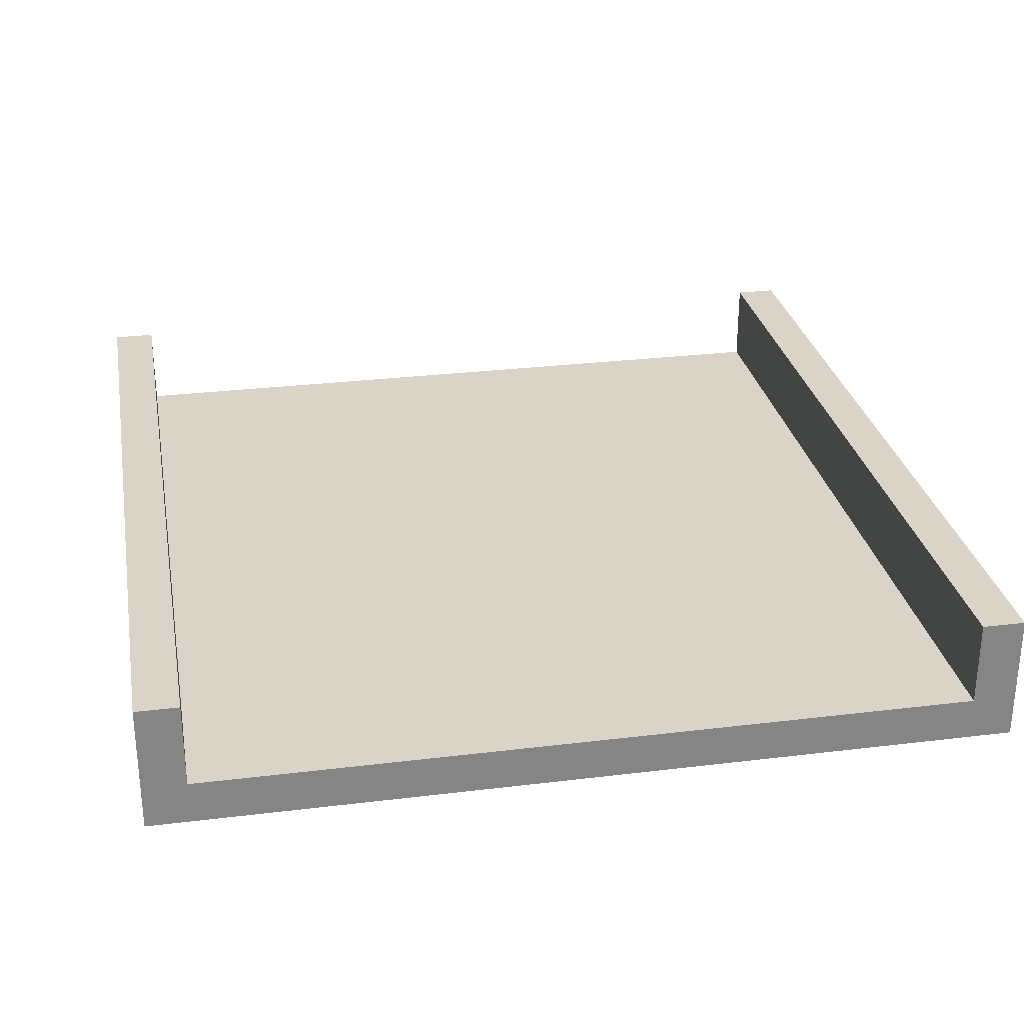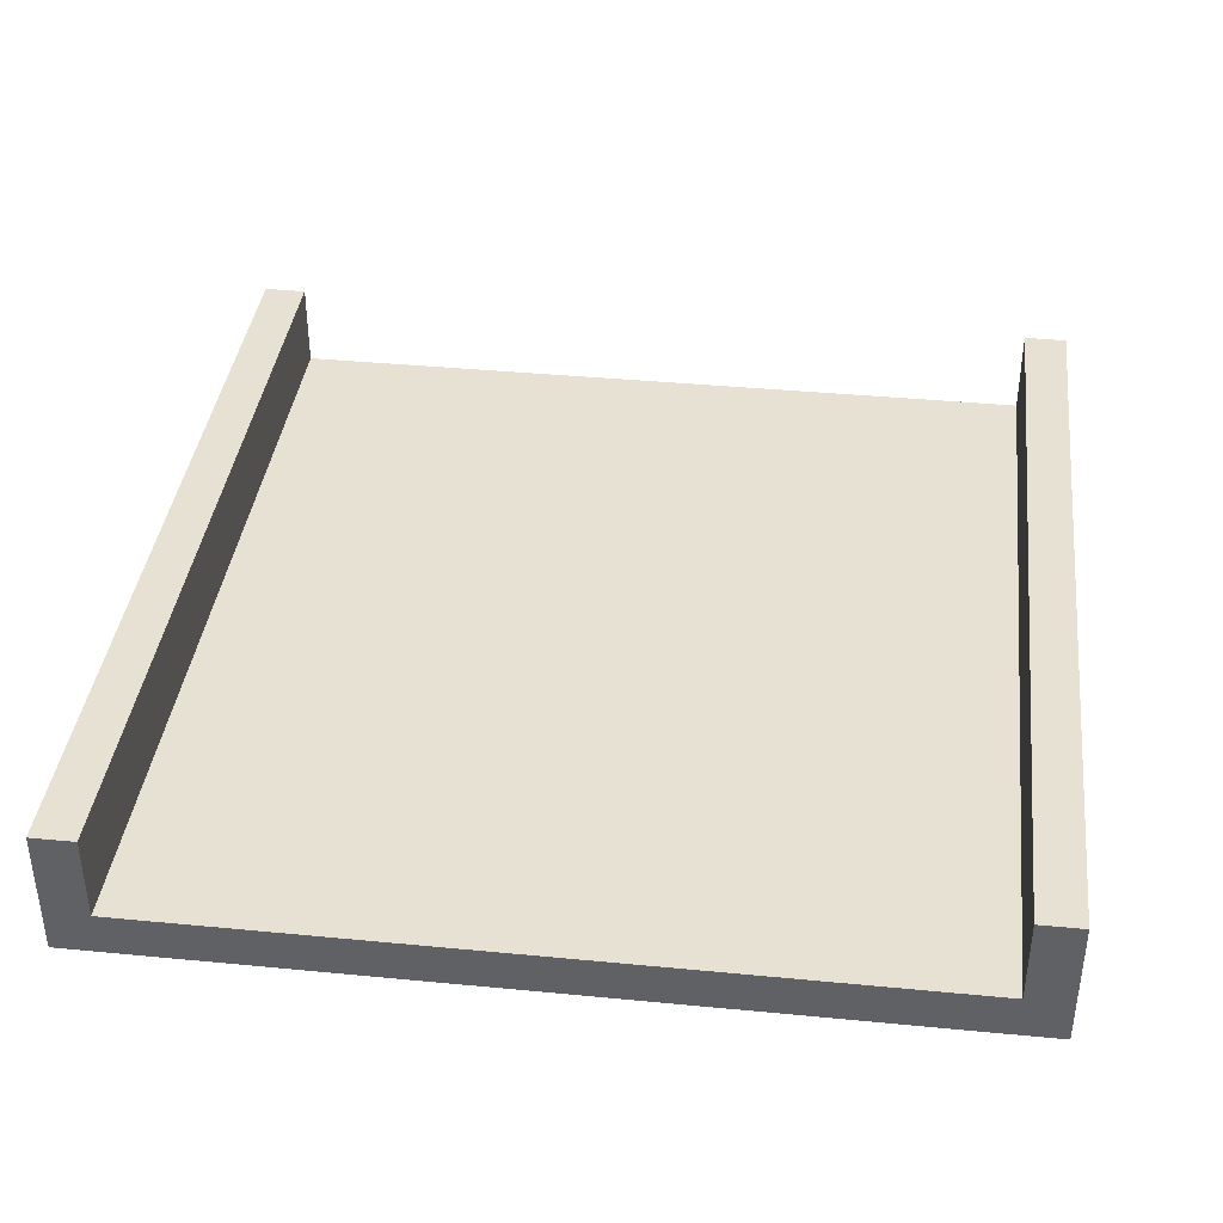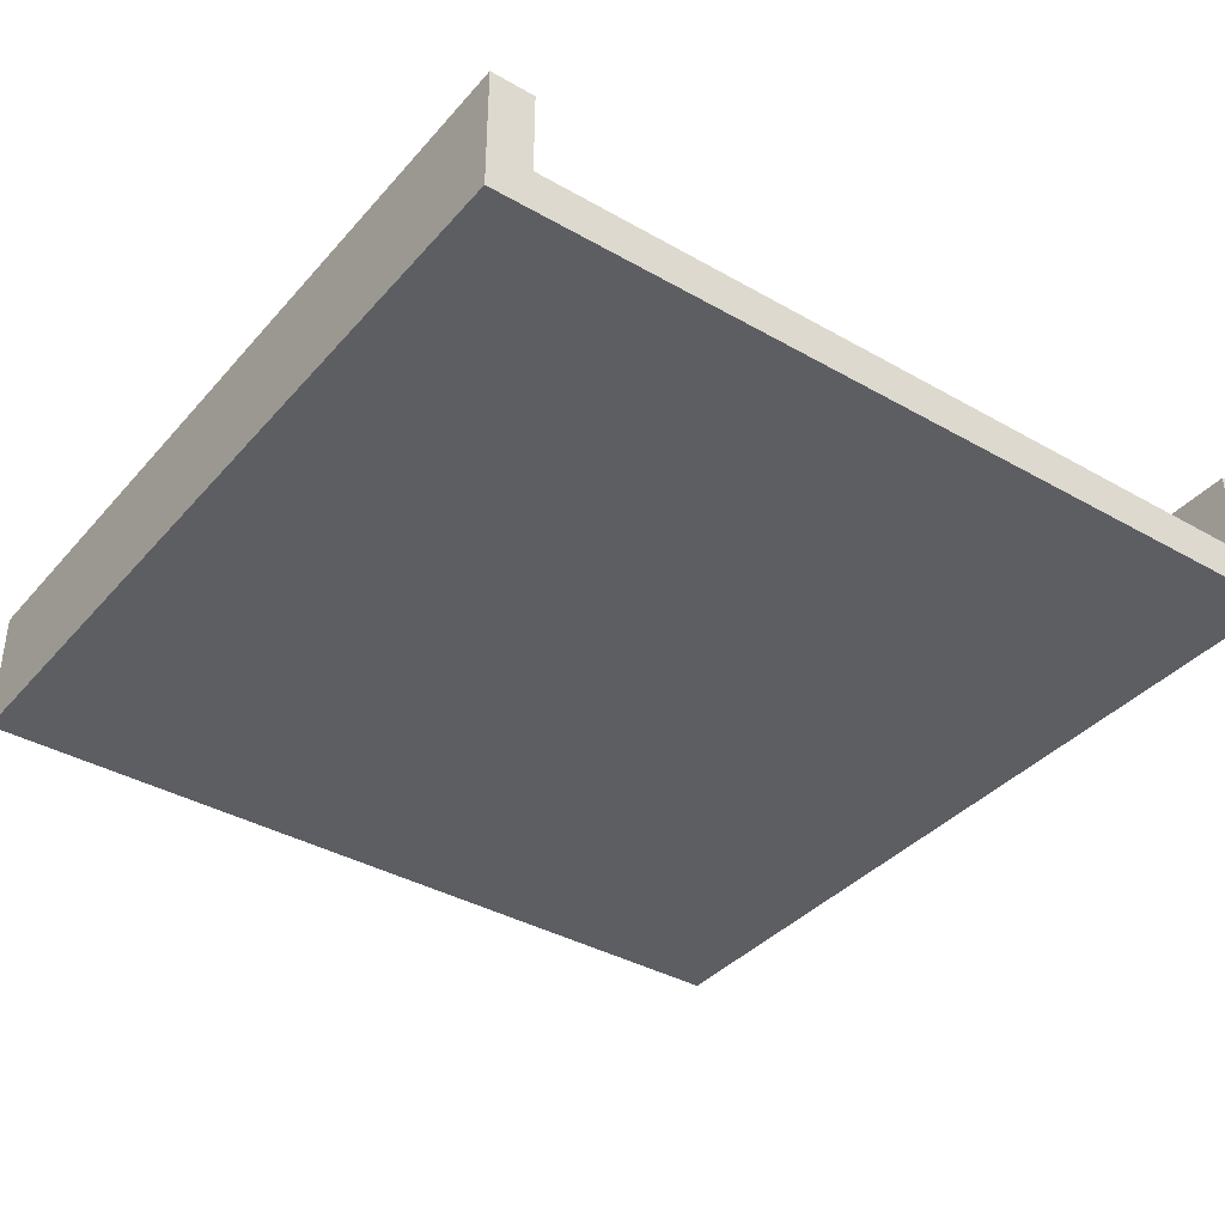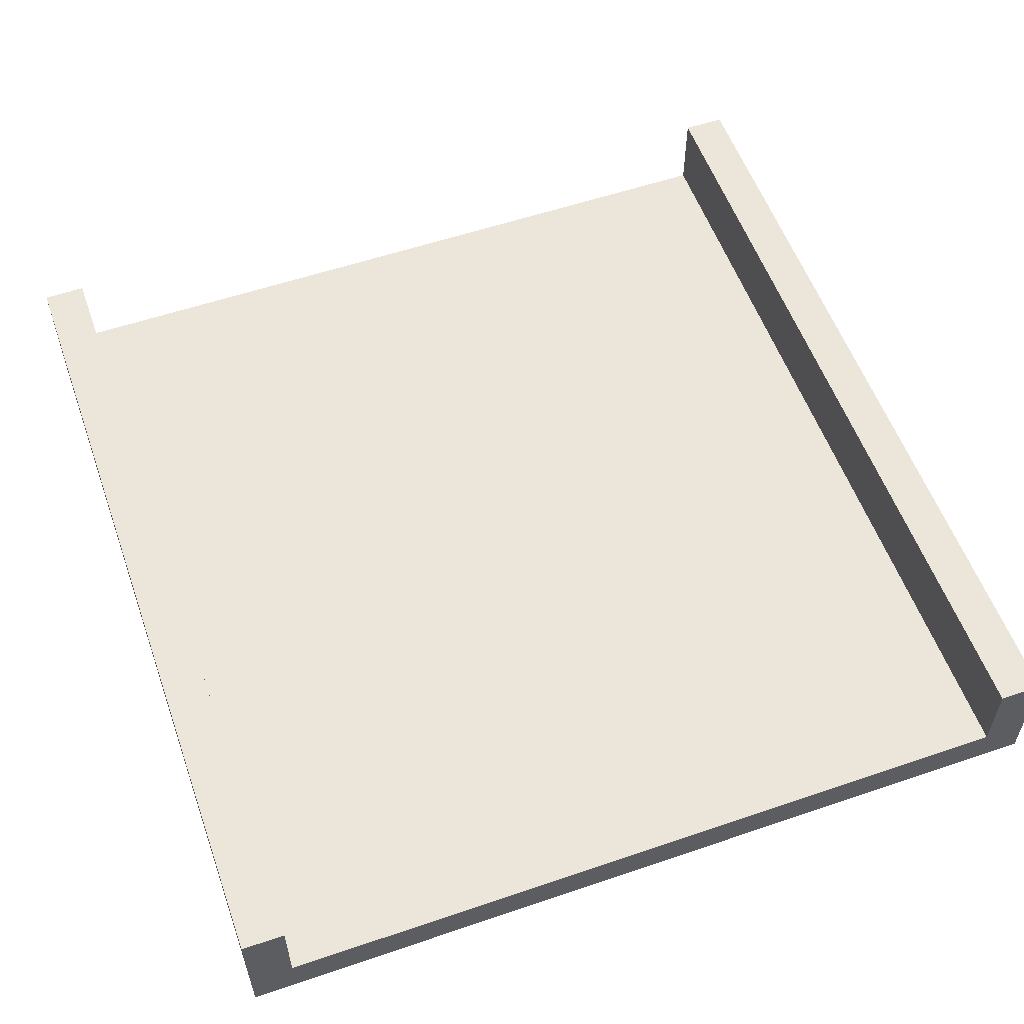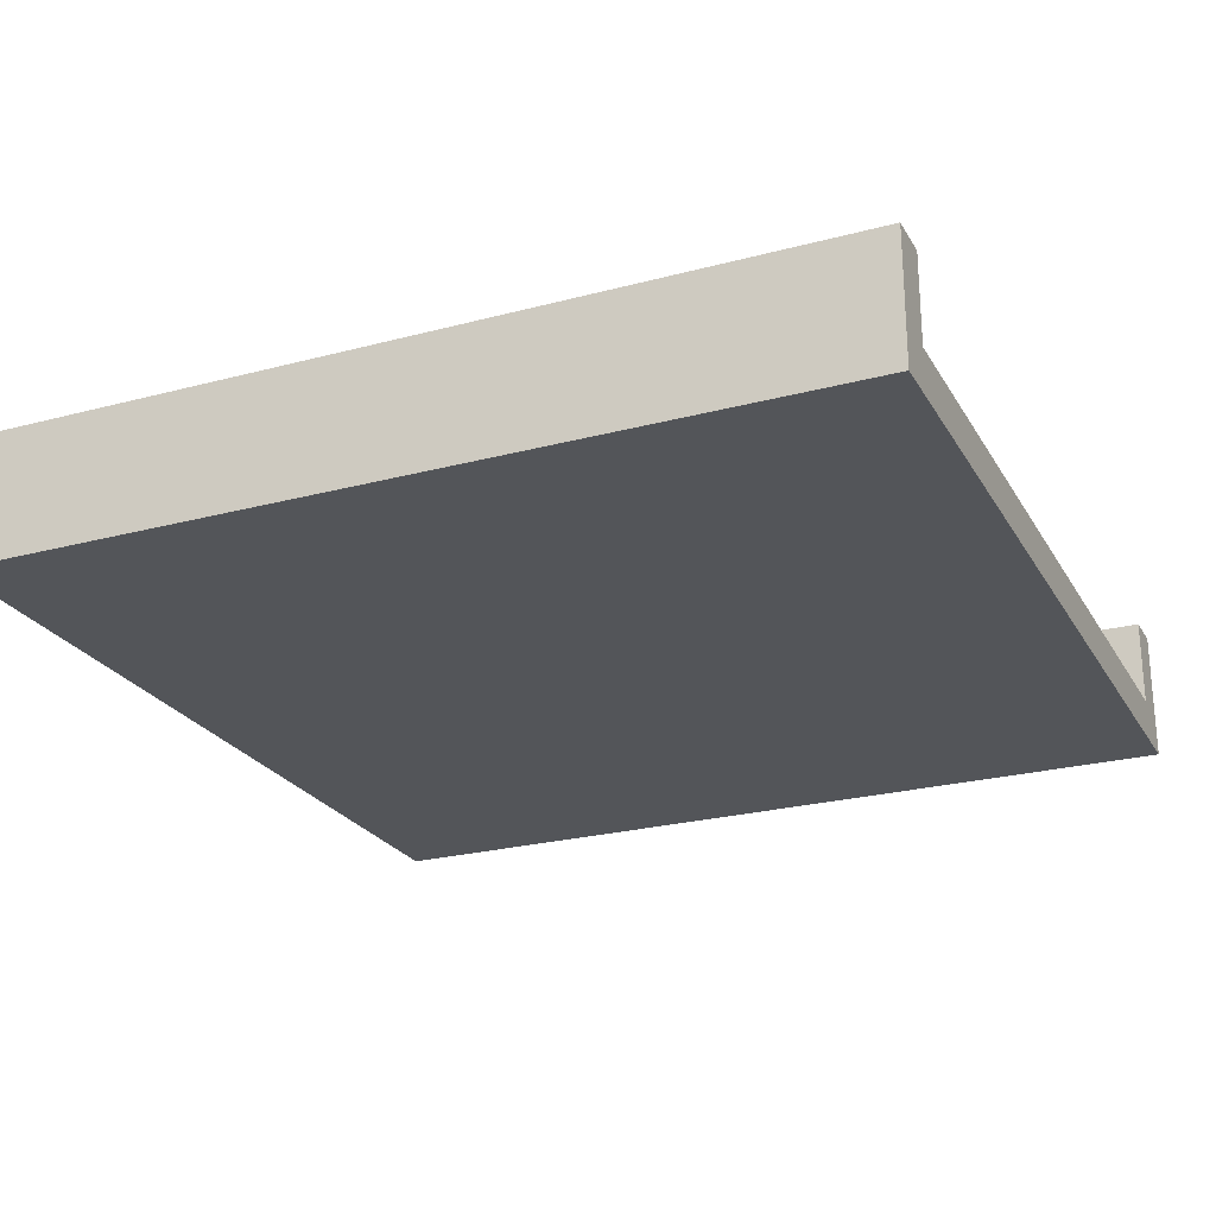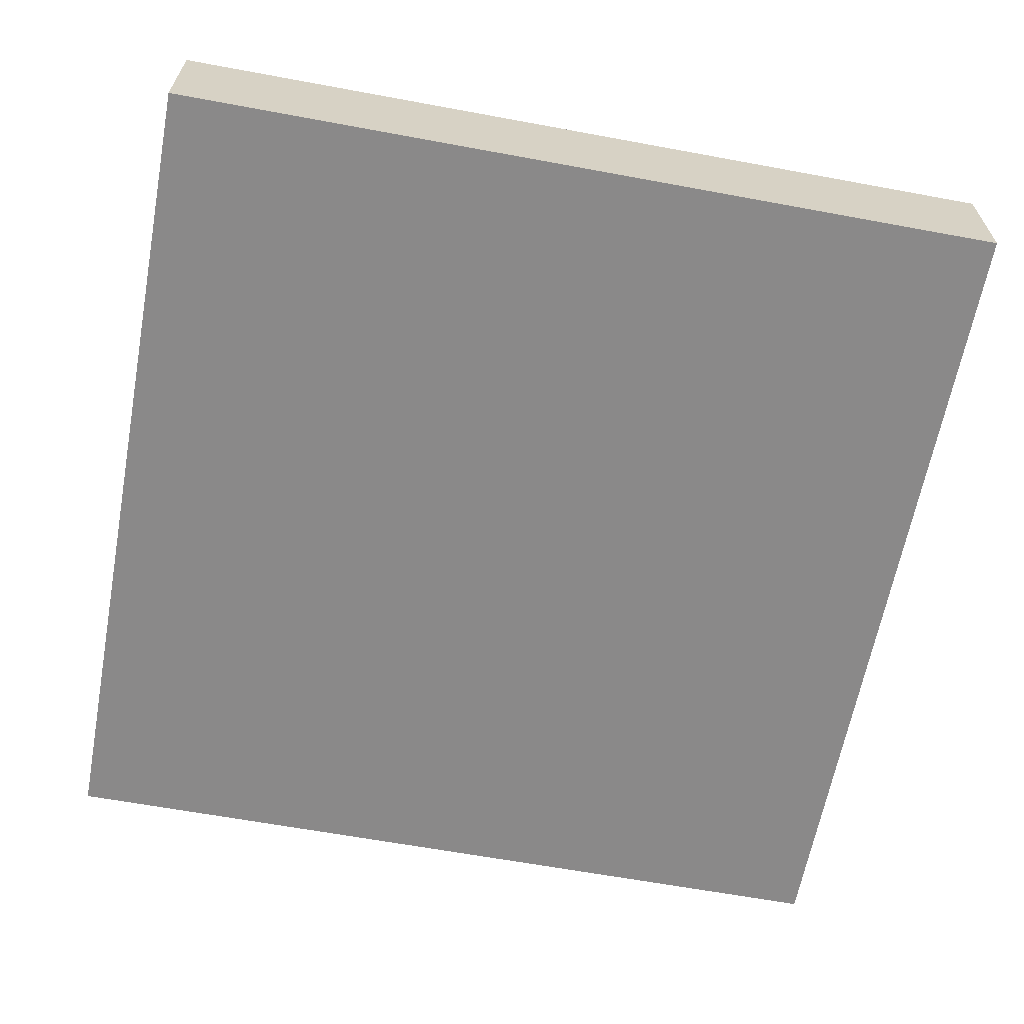
<metadata>
{"format":"obj","ext":"obj","renderer":"f3d","projection":"perspective","resolution":1024,"background":"white","views":[{"elev":28.5,"azim":-100.4,"up":"+Y"},{"elev":38.8,"azim":-83.1,"up":"+Y"},{"elev":-37.9,"azim":-126.0,"up":"+Y"},{"elev":56.4,"azim":70.4,"up":"+Y"},{"elev":-24.4,"azim":23.6,"up":"+Y"},{"elev":-63.3,"azim":-10.6,"up":"+Y"}]}
</metadata>
<code>
g default
v -10 -0.5 10
v 10 -0.5 10
v -10 0.5 10
v 10 0.5 10
v -10 0.5 -10
v 10 0.5 -10
v -10 -0.5 -10
v 10 -0.5 -10
v -10 0.5 9
v 10 0.5 9
v 10 -0.5 9
v -10 -0.5 9
v -10 -0.5 -9
v 10 -0.5 -9
v 10 0.5 -9
v -10 0.5 -9
v -10 2.5 10
v 10 2.5 10
v 10 2.5 9
v -10 2.5 9
v 10 2.5 -9
v -10 2.5 -9
v 10 2.5 -10
v -10 2.5 -10
v 0 -0.5 10
v 0 -0.5 9
v 0 -0.5 -9
v 0 -0.5 -10
v 0 0.5 -10
v 0 2.5 -10
v 0 2.5 -9
v 0 0.5 -9
v 0 0.5 9
v 0 2.5 9
v 0 2.5 10
v 0 0.5 10
g pCube1
f 36 25 2 4
f 15 32 33 10
f 28 29 6 8
f 26 27 14 11
f 11 14 15 10
f 16 13 12 9
f 34 35 18 19
f 2 11 10 4
f 25 26 11 2
f 9 12 1 3
f 27 28 8 14
f 15 14 8 6
f 30 31 21 23
f 7 13 16 5
f 35 36 4 18
f 4 10 19 18
f 10 33 34 19
f 9 3 17 20
f 31 32 15 21
f 15 6 23 21
f 6 29 30 23
f 5 16 22 24
f 12 26 25 1
f 12 13 27 26
f 7 28 27 13
f 5 29 28 7
f 30 29 5 24
f 22 31 30 24
f 16 32 31 22
f 33 32 16 9
f 34 33 9 20
f 17 35 34 20
f 3 36 35 17
f 1 25 36 3

</code>
